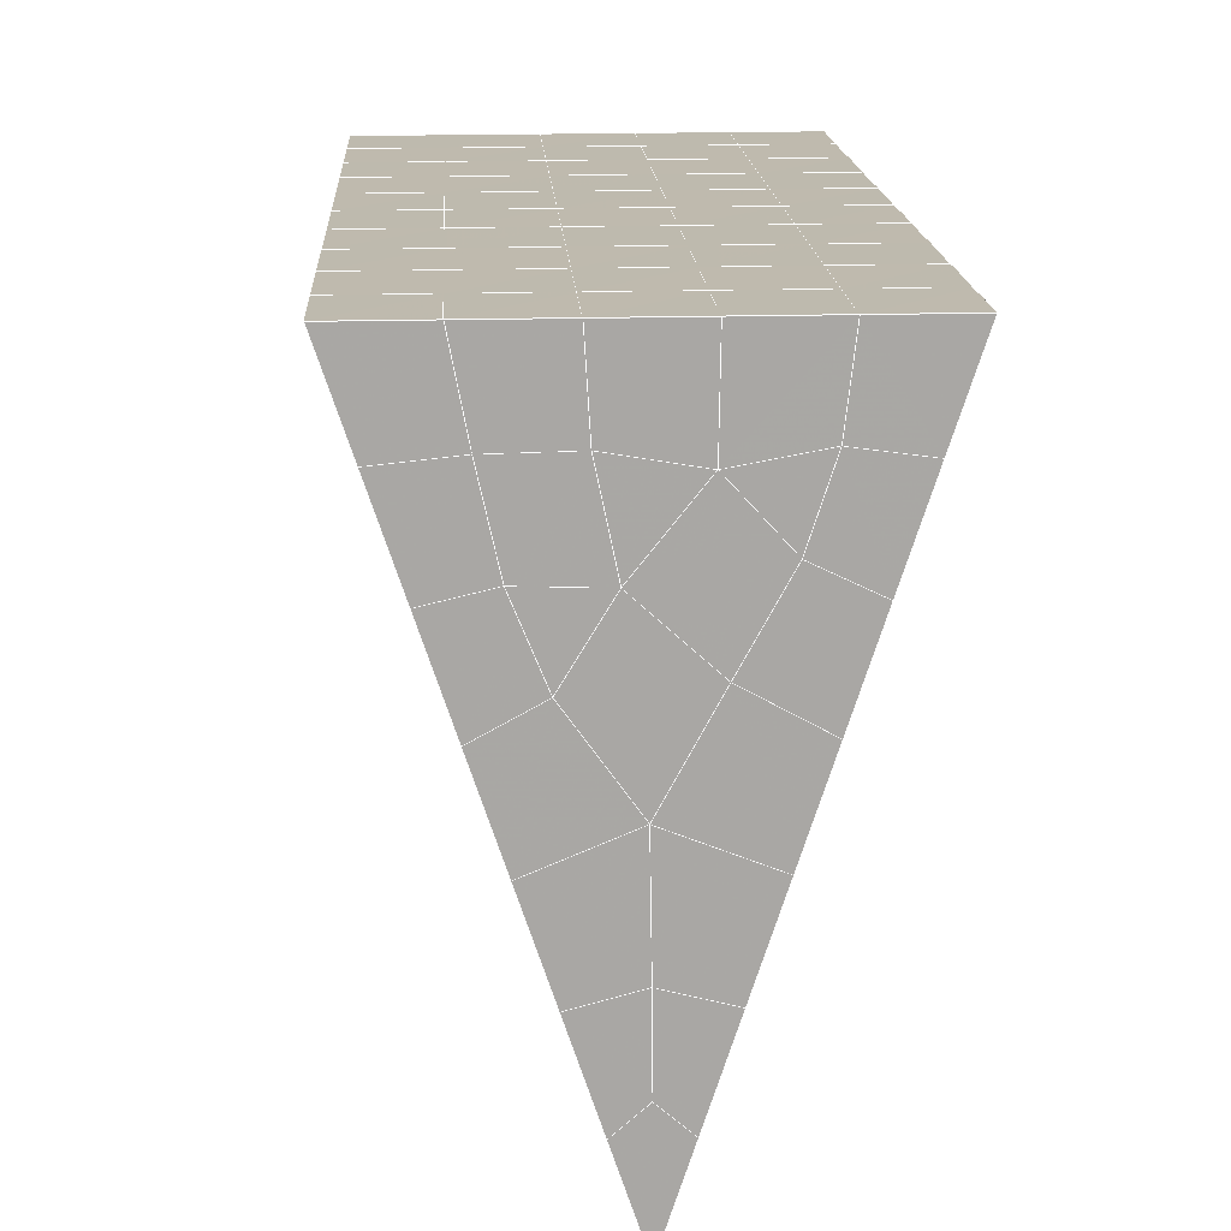
<metadata>
{"format":"obj","ext":"obj","renderer":"f3d","projection":"perspective","resolution":1024,"background":"white","views":[{"elev":19.5,"azim":177.1,"up":"+Y"}]}
</metadata>
<code>
v 49 17.56 20.7
v 51 17.56 20.7
v 50.89 15.61 20.57
v 49.04 15.3 20.55
v 49 17.4 22.9
v 51 17.4 22.9
v 49 17.25 25.09
v 51 17.25 25.09
v 49 17.1 27.29
v 51 17.1 27.29
v 49 16.94 29.48
v 51 16.94 29.48
v 49 16.79 31.68
v 51 16.79 31.68
v 49 16.64 33.87
v 51 16.64 33.87
v 49 16.48 36.07
v 51 16.48 36.07
v 49 16.33 38.26
v 51 16.33 38.26
v 49 16.18 40.45
v 51 16.17 40.45
v 49 16.02 42.65
v 51 16.02 42.65
v 48.58 13.86 42.5
v 50.89 13.7 42.49
v 48.54 11.87 42.36
v 50.12 11.96 42.36
v 49.04 9.664 42.2
v 51.12 10.34 42.25
v 49.84 7.996 42.09
v 51.02 7.979 42.09
v 49.96 6.515 41.98
v 50.69 6.005 41.95
v 49.26 5.938 41.94
v 49.99 4.333 41.83
v 48.57 5.334 41.9
v 49.29 3.196 41.75
v 48.57 5.487 39.71
v 49.29 3.35 39.56
v 48.57 5.64 37.51
v 49.29 3.503 37.36
v 48.57 5.794 35.32
v 49.29 3.656 35.17
v 48.57 5.948 33.12
v 49.29 3.81 32.97
v 48.57 6.101 30.93
v 49.29 3.963 30.78
v 48.57 6.254 28.73
v 49.29 4.116 28.58
v 48.57 6.408 26.54
v 49.29 4.27 26.39
v 48.57 6.561 24.34
v 49.29 4.423 24.2
v 48.57 6.715 22.15
v 49.29 4.577 22
v 48.57 6.868 19.96
v 49.29 4.73 19.81
v 50.01 7.24 19.98
v 50 5.352 19.85
v 51.43 6.868 19.96
v 50.71 4.73 19.81
v 51.43 6.715 22.15
v 50.71 4.577 22
v 51.43 6.561 24.34
v 50.71 4.423 24.2
v 51.43 6.408 26.54
v 50.71 4.27 26.39
v 51.43 6.254 28.73
v 50.71 4.117 28.58
v 51.43 6.101 30.93
v 50.71 3.963 30.78
v 51.43 5.947 33.12
v 50.71 3.81 32.97
v 51.43 5.794 35.32
v 50.71 3.657 35.17
v 51.43 5.641 37.51
v 50.71 3.503 37.36
v 51.43 5.487 39.71
v 50.71 3.349 39.56
v 51.43 5.334 41.9
v 50.71 3.196 41.75
v 52.14 7.471 42.05
v 52.14 7.625 39.86
v 52.14 7.778 37.66
v 52.14 7.932 35.47
v 52.14 8.085 33.27
v 52.14 8.239 31.08
v 52.14 8.392 28.88
v 52.14 8.546 26.69
v 52.14 8.699 24.49
v 52.14 8.852 22.3
v 52.14 9.006 20.1
v 50.04 9.866 20.16
v 47.86 9.006 20.1
v 47.86 8.852 22.3
v 47.86 8.699 24.49
v 47.86 8.545 26.69
v 47.86 8.392 28.88
v 47.86 8.238 31.08
v 47.86 8.085 33.27
v 47.86 7.932 35.47
v 47.86 7.778 37.66
v 47.86 7.624 39.86
v 47.86 7.471 42.05
v 48.84 7.774 42.07
v 50 1.058 41.6
v 50 1.212 39.41
v 50 1.365 37.21
v 50 1.519 35.02
v 50 1.672 32.82
v 50 1.825 30.63
v 50 1.979 28.43
v 50 2.132 26.24
v 50 2.286 24.05
v 50 2.44 21.85
v 50 2.593 19.66
v 51.49 11.88 20.31
v 52.86 11.14 20.25
v 52.19 13.6 20.43
v 53.57 13.28 20.4
v 52.62 15.58 20.56
v 54.29 15.42 20.55
v 53 17.56 20.7
v 55 17.56 20.7
v 53 17.4 22.9
v 55 17.4 22.9
v 53 17.25 25.09
v 55 17.25 25.09
v 53 17.1 27.29
v 55 17.1 27.29
v 53 16.94 29.48
v 55 16.94 29.48
v 53 16.79 31.68
v 55 16.79 31.68
v 53 16.64 33.87
v 55 16.64 33.87
v 53 16.48 36.06
v 55 16.48 36.06
v 53 16.33 38.26
v 55 16.33 38.26
v 53 16.18 40.45
v 55 16.18 40.45
v 53 16.02 42.65
v 55 16.02 42.65
v 52.76 14.07 42.51
v 54.29 13.88 42.5
v 52.24 12.33 42.39
v 53.57 11.75 42.35
v 52.86 9.609 42.2
v 47.14 9.609 42.2
v 46.43 11.75 42.35
v 45.71 13.88 42.5
v 47 16.02 42.65
v 47 16.18 40.45
v 47 16.33 38.26
v 47 16.48 36.06
v 47 16.64 33.87
v 47 16.79 31.68
v 47 16.94 29.48
v 47 17.1 27.29
v 47 17.25 25.09
v 47 17.4 22.9
v 47 17.56 20.7
v 47.23 15.63 20.57
v 48.83 12.07 20.32
v 50.46 13.54 20.42
v 47.14 11.14 20.25
v 47.14 10.99 22.45
v 47.14 10.84 24.64
v 47.14 10.68 26.84
v 47.14 10.53 29.03
v 47.14 10.38 31.23
v 47.14 10.22 33.42
v 47.14 10.07 35.62
v 47.14 9.916 37.81
v 47.14 9.762 40.01
v 52.86 10.99 22.45
v 52.86 10.84 24.64
v 52.86 10.68 26.84
v 52.86 10.53 29.03
v 52.86 10.38 31.23
v 52.86 10.22 33.42
v 52.86 10.07 35.62
v 52.86 9.916 37.81
v 52.86 9.762 40.01
v 53.57 11.9 40.16
v 53.57 12.05 37.96
v 53.57 12.21 35.77
v 53.57 12.36 33.57
v 53.57 12.51 31.38
v 53.57 12.67 29.18
v 53.57 12.82 26.99
v 53.57 12.97 24.79
v 53.57 13.13 22.6
v 54.29 14.04 40.3
v 54.29 14.19 38.11
v 54.29 14.34 35.92
v 54.29 14.5 33.72
v 54.29 14.65 31.53
v 54.29 14.8 29.33
v 54.29 14.96 27.14
v 54.29 15.11 24.94
v 54.29 15.27 22.75
v 47.79 13.94 20.45
v 46.43 13.28 20.4
v 46.43 13.13 22.6
v 46.43 12.97 24.79
v 46.43 12.82 26.99
v 46.43 12.67 29.18
v 46.43 12.51 31.38
v 46.43 12.36 33.57
v 46.43 12.21 35.77
v 46.43 12.05 37.96
v 46.43 11.9 40.16
v 45.71 15.42 20.55
v 45.71 15.27 22.75
v 45.71 15.11 24.94
v 45.71 14.96 27.14
v 45.71 14.8 29.33
v 45.71 14.65 31.53
v 45.71 14.5 33.72
v 45.71 14.34 35.92
v 45.71 14.19 38.11
v 45.71 14.04 40.3
v 45 17.56 20.7
v 45 17.4 22.9
v 45 17.25 25.09
v 45 17.1 27.29
v 45 16.94 29.48
v 45 16.79 31.68
v 45 16.64 33.87
v 45 16.48 36.06
v 45 16.33 38.26
v 45 16.18 40.45
v 45 16.02 42.65
v 49.96 6.515 41.98
v 49.84 7.996 42.09
v 49.04 9.664 42.2
v 47.14 9.609 42.2
v 47.14 9.762 40.01
v 47.86 7.624 39.86
v 48.57 5.487 39.71
v 49.29 3.35 39.56
v 49.29 3.196 41.75
v 50 1.058 41.6
v 50.71 3.196 41.75
v 50.71 3.349 39.56
v 51.43 5.487 39.71
v 51.43 5.334 41.9
v 52.14 7.471 42.05
v 51.02 7.979 42.09
v 51.12 10.34 42.25
v 48.84 7.774 42.07
v 47.86 7.471 42.05
v 48.57 5.334 41.9
v 49.99 4.333 41.83
v 50.69 6.005 41.95
v 49.26 5.938 41.94
v 48.57 5.64 37.51
v 47.86 7.778 37.66
v 47.14 9.916 37.81
v 46.43 12.05 37.96
v 46.43 11.9 40.16
v 46.43 11.75 42.35
v 48.54 11.87 42.36
v 52.24 12.33 42.39
v 50.89 13.7 42.49
v 50.12 11.96 42.36
v 52.86 9.609 42.2
v 52.14 7.625 39.86
v 51.43 5.641 37.51
v 50.71 3.503 37.36
v 50 1.212 39.41
v 45.71 13.88 42.5
v 45.71 14.04 40.3
v 45.71 14.19 38.11
v 45.71 14.34 35.92
v 46.43 12.21 35.77
v 47.14 10.07 35.62
v 47.86 7.932 35.47
v 52.76 14.07 42.51
v 53.57 11.75 42.35
v 53.57 11.9 40.16
v 52.86 9.762 40.01
v 52.86 9.916 37.81
v 52.14 7.778 37.66
v 52.14 7.932 35.47
v 51.43 5.794 35.32
v 51.43 5.947 33.12
v 50.71 3.81 32.97
v 50.71 3.657 35.17
v 50 1.519 35.02
v 50 1.365 37.21
v 49.29 3.503 37.36
v 54.29 13.88 42.5
v 53 16.02 42.65
v 51 16.02 42.65
v 48.58 13.86 42.5
v 55 16.02 42.65
v 55 16.18 40.45
v 55 16.33 38.26
v 55 16.48 36.06
v 54.29 14.34 35.92
v 54.29 14.5 33.72
v 53.57 12.36 33.57
v 53.57 12.51 31.38
v 52.86 10.38 31.23
v 52.86 10.53 29.03
v 52.14 8.392 28.88
v 52.14 8.546 26.69
v 51.43 6.408 26.54
v 51.43 6.561 24.34
v 50.71 4.423 24.19
v 50.71 4.27 26.39
v 50 2.132 26.24
v 50 1.979 28.43
v 49.29 4.116 28.58
v 49.29 3.963 30.78
v 48.57 6.101 30.93
v 48.57 5.948 33.12
v 47.86 8.085 33.27
v 48.57 5.794 35.32
v 49.29 3.81 32.97
v 50 1.825 30.63
v 50.71 4.117 28.58
v 51.43 6.254 28.73
v 52.14 8.239 31.08
v 52.86 10.22 33.42
v 53.57 12.21 35.77
v 54.29 14.19 38.11
v 53 16.33 38.26
v 53 16.18 40.45
v 54.29 14.04 40.3
v 53.57 12.05 37.96
v 52.86 10.07 35.62
v 52.14 8.085 33.27
v 51.43 6.101 30.93
v 50.71 3.963 30.78
v 50 1.672 32.82
v 49.29 3.656 35.17
v 51 16.17 40.45
v 49 16.02 42.65
v 45 16.02 42.65
v 45 16.18 40.45
v 45 16.33 38.26
v 45 16.48 36.06
v 45.71 14.5 33.72
v 46.43 12.36 33.57
v 47.14 10.22 33.42
v 47 16.18 40.45
v 49 16.18 40.45
v 51 16.33 38.26
v 53 16.48 36.06
v 55 16.64 33.87
v 54.29 14.65 31.53
v 53.57 12.67 29.18
v 52.86 10.68 26.84
v 52.14 8.699 24.49
v 51.43 6.715 22.15
v 50.71 4.577 22
v 50 2.286 24.05
v 49.29 4.27 26.39
v 48.57 6.254 28.73
v 47.86 8.238 31.08
v 47.14 10.38 31.23
v 47.86 8.392 28.88
v 48.57 6.408 26.54
v 49.29 4.423 24.2
v 50 2.44 21.85
v 50.71 4.73 19.81
v 51.43 6.868 19.96
v 52.14 8.852 22.3
v 52.86 10.84 24.64
v 53.57 12.82 26.99
v 54.29 14.8 29.33
v 55 16.79 31.68
v 53 16.64 33.87
v 51 16.48 36.06
v 49 16.33 38.26
v 47 16.02 42.65
v 50 2.593 19.66
v 49.29 4.73 19.81
v 49.29 4.577 22
v 48.57 6.715 22.15
v 48.57 6.561 24.34
v 47.86 8.699 24.49
v 47.86 8.545 26.69
v 47.14 10.68 26.84
v 47.14 10.53 29.03
v 46.43 12.67 29.18
v 46.43 12.51 31.38
v 50 5.352 19.85
v 50.01 7.24 19.98
v 52.14 9.006 20.1
v 52.86 10.99 22.45
v 53.57 12.97 24.79
v 54.29 14.96 27.14
v 55 16.94 29.48
v 53 16.79 31.68
v 51 16.64 33.87
v 49 16.48 36.07
v 47 16.33 38.26
v 47 16.48 36.06
v 45 16.64 33.87
v 45.71 14.65 31.53
v 48.57 6.868 19.95
v 47.86 8.852 22.3
v 47.14 10.84 24.64
v 46.43 12.82 26.99
v 45.71 14.8 29.33
v 45 16.79 31.68
v 47 16.64 33.87
v 49 16.64 33.87
v 47 16.79 31.68
v 45 16.94 29.48
v 45.71 14.96 27.14
v 46.43 12.97 24.79
v 47.14 10.99 22.45
v 47.86 9.006 20.1
v 50.04 9.866 20.16
v 52.86 11.14 20.25
v 53.57 13.13 22.6
v 54.29 15.11 24.94
v 55 17.1 27.29
v 53 16.94 29.48
v 51 16.79 31.68
v 49 16.79 31.68
v 47 16.94 29.48
v 45 17.1 27.29
v 45.71 15.11 24.94
v 46.43 13.13 22.6
v 47.14 11.14 20.25
v 51.49 11.88 20.31
v 53.57 13.28 20.4
v 54.29 15.27 22.75
v 55 17.25 25.09
v 53 17.1 27.29
v 51 16.94 29.48
v 49 16.94 29.48
v 47 17.1 27.29
v 45 17.25 25.09
v 45.71 15.27 22.75
v 46.43 13.28 20.4
v 48.83 12.07 20.32
v 55 17.56 20.7
v 53 17.56 20.7
v 52.62 15.58 20.56
v 50.89 15.61 20.57
v 50.46 13.54 20.42
v 52.19 13.6 20.43
v 54.29 15.42 20.55
v 55 17.4 22.9
v 53 17.4 22.9
v 53 17.25 25.09
v 51 17.25 25.09
v 49 17.25 25.09
v 47 17.25 25.09
v 45 17.4 22.9
v 45.71 15.42 20.55
v 47.79 13.94 20.45
v 51 17.1 27.29
v 49 17.1 27.29
v 51 17.4 22.9
v 51 17.56 20.7
v 49 17.4 22.9
v 47 17.4 22.9
v 45 17.56 20.7
v 47.23 15.63 20.57
v 49.04 15.3 20.54
v 49 17.56 20.7
v 47 17.56 20.7
f 1 2 3
f 1 3 4
f 5 6 2
f 5 2 1
f 7 8 6
f 7 6 5
f 9 10 8
f 9 8 7
f 11 12 10
f 11 10 9
f 13 14 12
f 13 12 11
f 15 16 14
f 15 14 13
f 17 18 16
f 17 16 15
f 19 20 18
f 19 18 17
f 21 22 20
f 21 20 19
f 23 24 22
f 23 22 21
f 25 26 24
f 25 24 23
f 27 28 26
f 27 26 25
f 29 30 28
f 29 28 27
f 31 32 30
f 31 30 29
f 33 34 32
f 33 32 31
f 35 36 34
f 35 34 33
f 37 38 36
f 37 36 35
f 39 40 38
f 39 38 37
f 41 42 40
f 41 40 39
f 43 44 42
f 43 42 41
f 45 46 44
f 45 44 43
f 47 48 46
f 47 46 45
f 49 50 48
f 49 48 47
f 51 52 50
f 51 50 49
f 53 54 52
f 53 52 51
f 55 56 54
f 55 54 53
f 57 58 56
f 57 56 55
f 59 60 58
f 59 58 57
f 61 62 60
f 61 60 59
f 63 64 62
f 63 62 61
f 65 66 64
f 65 64 63
f 67 68 66
f 67 66 65
f 69 70 68
f 69 68 67
f 71 72 70
f 71 70 69
f 73 74 72
f 73 72 71
f 75 76 74
f 75 74 73
f 77 78 76
f 77 76 75
f 79 80 78
f 79 78 77
f 81 82 80
f 81 80 79
f 34 36 82
f 34 82 81
f 81 83 32
f 81 32 34
f 79 84 83
f 79 83 81
f 77 85 84
f 77 84 79
f 75 86 85
f 75 85 77
f 73 87 86
f 73 86 75
f 71 88 87
f 71 87 73
f 69 89 88
f 69 88 71
f 67 90 89
f 67 89 69
f 65 91 90
f 65 90 67
f 63 92 91
f 63 91 65
f 61 93 92
f 61 92 63
f 59 94 93
f 59 93 61
f 57 95 94
f 57 94 59
f 55 96 95
f 55 95 57
f 53 97 96
f 53 96 55
f 51 98 97
f 51 97 53
f 49 99 98
f 49 98 51
f 47 100 99
f 47 99 49
f 45 101 100
f 45 100 47
f 43 102 101
f 43 101 45
f 41 103 102
f 41 102 43
f 39 104 103
f 39 103 41
f 37 105 104
f 37 104 39
f 35 106 105
f 35 105 37
f 33 31 106
f 33 106 35
f 107 82 36
f 107 36 38
f 108 80 82
f 108 82 107
f 109 78 80
f 109 80 108
f 110 76 78
f 110 78 109
f 111 74 76
f 111 76 110
f 112 72 74
f 112 74 111
f 113 70 72
f 113 72 112
f 114 68 70
f 114 70 113
f 115 66 68
f 115 68 114
f 116 64 66
f 116 66 115
f 117 62 64
f 117 64 116
f 58 60 62
f 58 62 117
f 116 56 58
f 116 58 117
f 115 54 56
f 115 56 116
f 114 52 54
f 114 54 115
f 113 50 52
f 113 52 114
f 112 48 50
f 112 50 113
f 111 46 48
f 111 48 112
f 110 44 46
f 110 46 111
f 109 42 44
f 109 44 110
f 108 40 42
f 108 42 109
f 107 38 40
f 107 40 108
f 118 119 93
f 118 93 94
f 120 121 119
f 120 119 118
f 122 123 121
f 122 121 120
f 124 125 123
f 124 123 122
f 126 127 125
f 126 125 124
f 128 129 127
f 128 127 126
f 130 131 129
f 130 129 128
f 132 133 131
f 132 131 130
f 134 135 133
f 134 133 132
f 136 137 135
f 136 135 134
f 138 139 137
f 138 137 136
f 140 141 139
f 140 139 138
f 142 143 141
f 142 141 140
f 144 145 143
f 144 143 142
f 146 147 145
f 146 145 144
f 148 149 147
f 148 147 146
f 30 150 149
f 30 149 148
f 32 83 150
f 32 150 30
f 29 151 105
f 29 105 106
f 27 152 151
f 27 151 29
f 25 153 152
f 25 152 27
f 23 154 153
f 23 153 25
f 21 155 154
f 21 154 23
f 19 156 155
f 19 155 21
f 17 157 156
f 17 156 19
f 15 158 157
f 15 157 17
f 13 159 158
f 13 158 15
f 11 160 159
f 11 159 13
f 9 161 160
f 9 160 11
f 7 162 161
f 7 161 9
f 5 163 162
f 5 162 7
f 1 164 163
f 1 163 5
f 4 165 164
f 4 164 1
f 94 166 167
f 94 167 118
f 95 168 166
f 95 166 94
f 96 169 168
f 96 168 95
f 97 170 169
f 97 169 96
f 98 171 170
f 98 170 97
f 99 172 171
f 99 171 98
f 100 173 172
f 100 172 99
f 101 174 173
f 101 173 100
f 102 175 174
f 102 174 101
f 103 176 175
f 103 175 102
f 104 177 176
f 104 176 103
f 105 151 177
f 105 177 104
f 178 92 93
f 178 93 119
f 179 91 92
f 179 92 178
f 180 90 91
f 180 91 179
f 181 89 90
f 181 90 180
f 182 88 89
f 182 89 181
f 183 87 88
f 183 88 182
f 184 86 87
f 184 87 183
f 185 85 86
f 185 86 184
f 186 84 85
f 186 85 185
f 150 83 84
f 150 84 186
f 186 187 149
f 186 149 150
f 185 188 187
f 185 187 186
f 184 189 188
f 184 188 185
f 183 190 189
f 183 189 184
f 182 191 190
f 182 190 183
f 181 192 191
f 181 191 182
f 180 193 192
f 180 192 181
f 179 194 193
f 179 193 180
f 178 195 194
f 178 194 179
f 119 121 195
f 119 195 178
f 187 196 147
f 187 147 149
f 188 197 196
f 188 196 187
f 189 198 197
f 189 197 188
f 190 199 198
f 190 198 189
f 191 200 199
f 191 199 190
f 192 201 200
f 192 200 191
f 193 202 201
f 193 201 192
f 194 203 202
f 194 202 193
f 195 204 203
f 195 203 194
f 121 123 204
f 121 204 195
f 196 143 145
f 196 145 147
f 197 141 143
f 197 143 196
f 198 139 141
f 198 141 197
f 199 137 139
f 199 139 198
f 200 135 137
f 200 137 199
f 201 133 135
f 201 135 200
f 202 131 133
f 202 133 201
f 203 129 131
f 203 131 202
f 204 127 129
f 204 129 203
f 123 125 127
f 123 127 204
f 166 205 4
f 166 4 167
f 168 206 205
f 168 205 166
f 169 207 206
f 169 206 168
f 170 208 207
f 170 207 169
f 171 209 208
f 171 208 170
f 172 210 209
f 172 209 171
f 173 211 210
f 173 210 172
f 174 212 211
f 174 211 173
f 175 213 212
f 175 212 174
f 176 214 213
f 176 213 175
f 177 215 214
f 177 214 176
f 151 152 215
f 151 215 177
f 144 24 26
f 144 26 146
f 142 22 24
f 142 24 144
f 140 20 22
f 140 22 142
f 138 18 20
f 138 20 140
f 136 16 18
f 136 18 138
f 134 14 16
f 134 16 136
f 132 12 14
f 132 14 134
f 130 10 12
f 130 12 132
f 128 8 10
f 128 10 130
f 126 6 8
f 126 8 128
f 124 2 6
f 124 6 126
f 122 3 2
f 122 2 124
f 120 167 3
f 120 3 122
f 206 216 165
f 206 165 205
f 207 217 216
f 207 216 206
f 208 218 217
f 208 217 207
f 209 219 218
f 209 218 208
f 210 220 219
f 210 219 209
f 211 221 220
f 211 220 210
f 212 222 221
f 212 221 211
f 213 223 222
f 213 222 212
f 214 224 223
f 214 223 213
f 215 225 224
f 215 224 214
f 152 153 225
f 152 225 215
f 216 226 164
f 216 164 165
f 217 227 226
f 217 226 216
f 218 228 227
f 218 227 217
f 219 229 228
f 219 228 218
f 220 230 229
f 220 229 219
f 221 231 230
f 221 230 220
f 222 232 231
f 222 231 221
f 223 233 232
f 223 232 222
f 224 234 233
f 224 233 223
f 225 235 234
f 225 234 224
f 153 236 235
f 153 235 225
f 227 163 164
f 227 164 226
f 228 162 163
f 228 163 227
f 229 161 162
f 229 162 228
f 230 160 161
f 230 161 229
f 231 159 160
f 231 160 230
f 232 158 159
f 232 159 231
f 233 157 158
f 233 158 232
f 234 156 157
f 234 157 233
f 235 155 156
f 235 156 234
f 236 154 155
f 236 155 235
f 28 30 148
f 28 148 26
f 167 4 3
f 4 205 165
f 120 118 167
f 154 236 153
f 148 146 26
f 31 29 106
l 237 238
l 238 239
l 239 240
l 240 241
l 241 242
l 242 243
l 243 244
l 244 245
l 245 246
l 246 247
l 247 248
l 248 249
l 249 250
l 250 251
l 251 252
l 252 253
l 253 239
l 239 254
l 254 255
l 255 256
l 256 245
l 245 257
l 257 247
l 247 250
l 250 258
l 258 252
l 252 238
l 238 254
l 254 259
l 259 237
l 237 258
l 258 257
l 257 259
l 259 256
l 256 243
l 243 260
l 260 261
l 261 262
l 262 263
l 263 264
l 264 265
l 265 266
l 266 239
l 253 267
l 267 268
l 268 269
l 269 253
l 253 270
l 270 251
l 251 271
l 271 249
l 249 272
l 272 273
l 273 248
l 248 274
l 274 246
l 240 265
l 265 275
l 275 276
l 276 277
l 277 278
l 278 279
l 279 280
l 280 281
l 281 261
l 261 242
l 242 255
l 255 240
l 268 282
l 282 267
l 267 283
l 283 284
l 284 285
l 285 286
l 286 287
l 287 288
l 288 289
l 289 290
l 290 291
l 291 292
l 292 293
l 293 294
l 294 295
l 295 244
l 244 274
l 274 294
l 294 273
l 273 292
l 292 289
l 289 272
l 272 287
l 287 271
l 271 285
l 285 270
l 270 283
l 283 296
l 296 282
l 282 297
l 297 298
l 298 268
l 268 299
l 299 266
l 266 269
l 300 301
l 301 302
l 302 303
l 303 304
l 304 305
l 305 306
l 306 307
l 307 308
l 308 309
l 309 310
l 310 311
l 311 312
l 312 313
l 313 314
l 314 315
l 315 316
l 316 317
l 317 318
l 318 319
l 319 320
l 320 321
l 321 322
l 322 281
l 281 323
l 323 321
l 321 324
l 324 319
l 319 325
l 325 317
l 317 326
l 326 315
l 315 312
l 312 327
l 327 310
l 310 328
l 328 308
l 308 329
l 329 306
l 306 330
l 330 304
l 304 331
l 331 302
l 302 332
l 332 333
l 333 297
l 297 300
l 300 296
l 296 334
l 334 331
l 331 335
l 335 330
l 330 336
l 336 329
l 329 337
l 337 328
l 328 338
l 338 327
l 327 326
l 326 339
l 339 325
l 325 340
l 340 324
l 324 341
l 341 323
l 323 260
l 260 295
l 295 341
l 341 293
l 293 340
l 340 291
l 291 339
l 339 338
l 338 290
l 290 337
l 337 288
l 288 336
l 336 286
l 286 335
l 335 284
l 284 334
l 334 301
l 301 333
l 333 342
l 342 298
l 298 343
l 343 299
l 299 275
l 275 344
l 344 345
l 345 346
l 346 347
l 347 278
l 278 348
l 348 349
l 349 350
l 350 280
l 280 262
l 262 241
l 241 264
l 264 276
l 276 345
l 345 351
l 351 352
l 352 342
l 342 353
l 353 332
l 332 354
l 354 303
l 303 355
l 355 305
l 305 356
l 356 307
l 307 357
l 357 309
l 309 358
l 358 311
l 311 359
l 359 313
l 313 360
l 360 361
l 361 314
l 314 362
l 362 316
l 316 363
l 363 318
l 318 364
l 364 320
l 320 365
l 365 322
l 322 350
l 350 366
l 366 365
l 365 367
l 367 364
l 364 368
l 368 363
l 363 369
l 369 362
l 362 370
l 370 361
l 361 371
l 371 372
l 372 360
l 360 373
l 373 359
l 359 374
l 374 358
l 358 375
l 375 357
l 357 376
l 376 356
l 356 377
l 377 355
l 355 378
l 378 354
l 354 379
l 379 353
l 353 380
l 380 352
l 352 343
l 343 381
l 381 275
l 382 383
l 383 384
l 384 385
l 385 386
l 386 387
l 387 388
l 388 389
l 389 390
l 390 391
l 391 392
l 392 366
l 366 390
l 390 367
l 367 388
l 388 368
l 368 386
l 386 369
l 369 384
l 384 370
l 370 382
l 382 371
l 371 393
l 393 394
l 394 372
l 372 395
l 395 373
l 373 396
l 396 374
l 374 397
l 397 375
l 375 398
l 398 376
l 376 399
l 399 377
l 377 400
l 400 378
l 378 401
l 401 379
l 379 402
l 402 380
l 380 403
l 403 404
l 404 347
l 347 405
l 405 348
l 348 406
l 406 392
l 392 349
l 349 279
l 279 263
l 263 277
l 277 346
l 346 403
l 403 351
l 351 381
l 381 344
l 393 383
l 383 407
l 407 385
l 385 408
l 408 387
l 387 409
l 409 389
l 389 410
l 410 391
l 391 411
l 411 406
l 406 412
l 412 405
l 405 413
l 413 404
l 404 402
l 402 414
l 414 413
l 413 415
l 415 412
l 412 416
l 416 411
l 411 417
l 417 410
l 410 418
l 418 409
l 409 419
l 419 408
l 408 420
l 420 407
l 407 394
l 394 421
l 421 395
l 395 422
l 422 396
l 396 423
l 423 397
l 397 424
l 424 398
l 398 425
l 425 399
l 399 426
l 426 400
l 400 427
l 427 401
l 401 414
l 414 428
l 428 415
l 415 429
l 429 416
l 416 430
l 430 417
l 417 431
l 431 418
l 418 432
l 432 419
l 419 433
l 433 420
l 420 421
l 421 434
l 434 422
l 422 435
l 435 423
l 423 436
l 436 424
l 424 437
l 437 425
l 425 438
l 438 426
l 426 439
l 439 427
l 427 428
l 428 440
l 440 429
l 429 441
l 441 430
l 430 442
l 442 431
l 431 443
l 443 432
l 432 444
l 444 433
l 433 445
l 445 421
l 446 447
l 447 448
l 448 449
l 449 450
l 450 451
l 451 448
l 448 452
l 452 446
l 446 453
l 453 454
l 454 455
l 455 456
l 456 457
l 457 458
l 458 442
l 442 459
l 459 443
l 443 460
l 460 444
l 444 461
l 461 445
l 445 450
l 450 434
l 434 451
l 451 435
l 435 452
l 452 436
l 436 453
l 453 437
l 437 455
l 455 438
l 438 462
l 462 463
l 463 440
l 440 439
l 439 462
l 462 456
l 456 464
l 464 454
l 454 447
l 447 465
l 465 464
l 464 466
l 466 457
l 457 463
l 463 441
l 441 458
l 458 467
l 467 459
l 459 468
l 468 460
l 460 469
l 469 461
l 461 470
l 470 471
l 471 465
l 465 449
l 449 470
l 470 469
l 469 472
l 472 467
l 467 466
l 466 471
l 471 472
l 472 468
l 470 450

</code>
